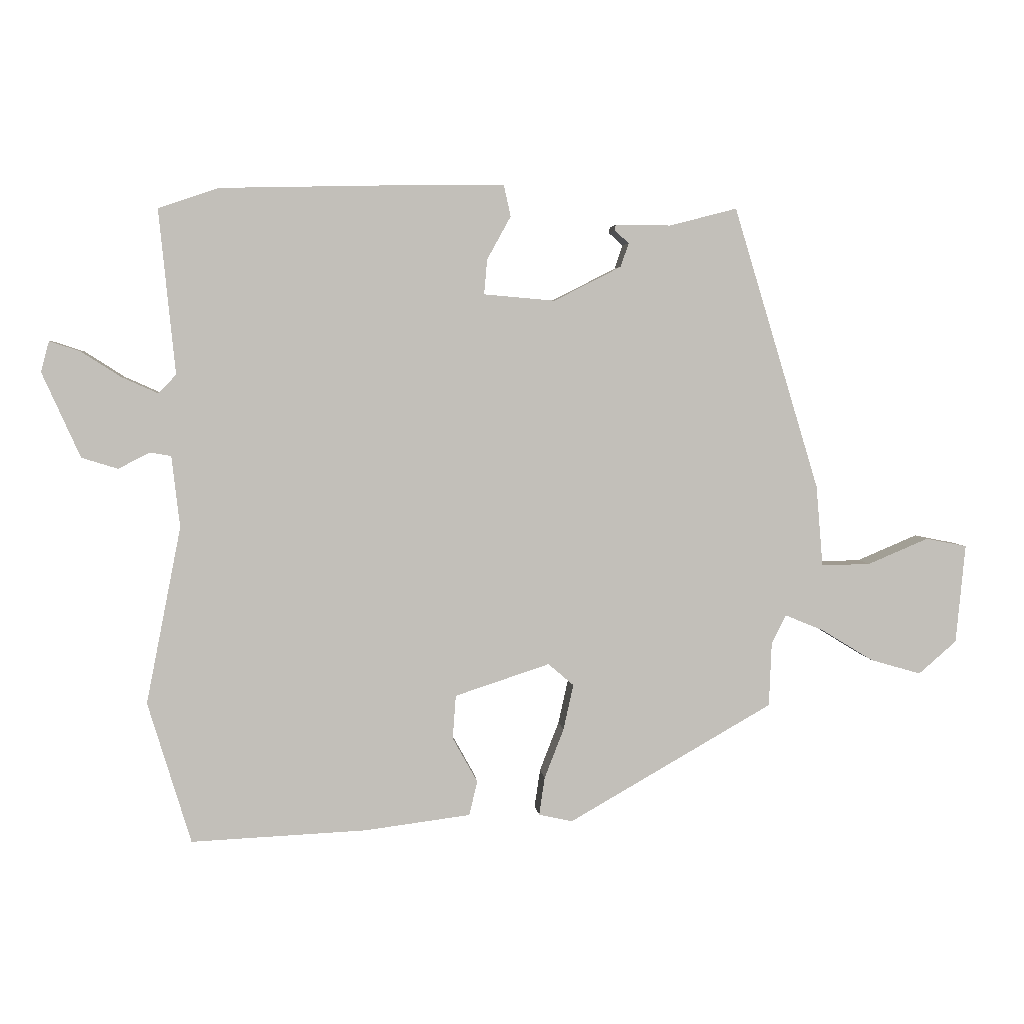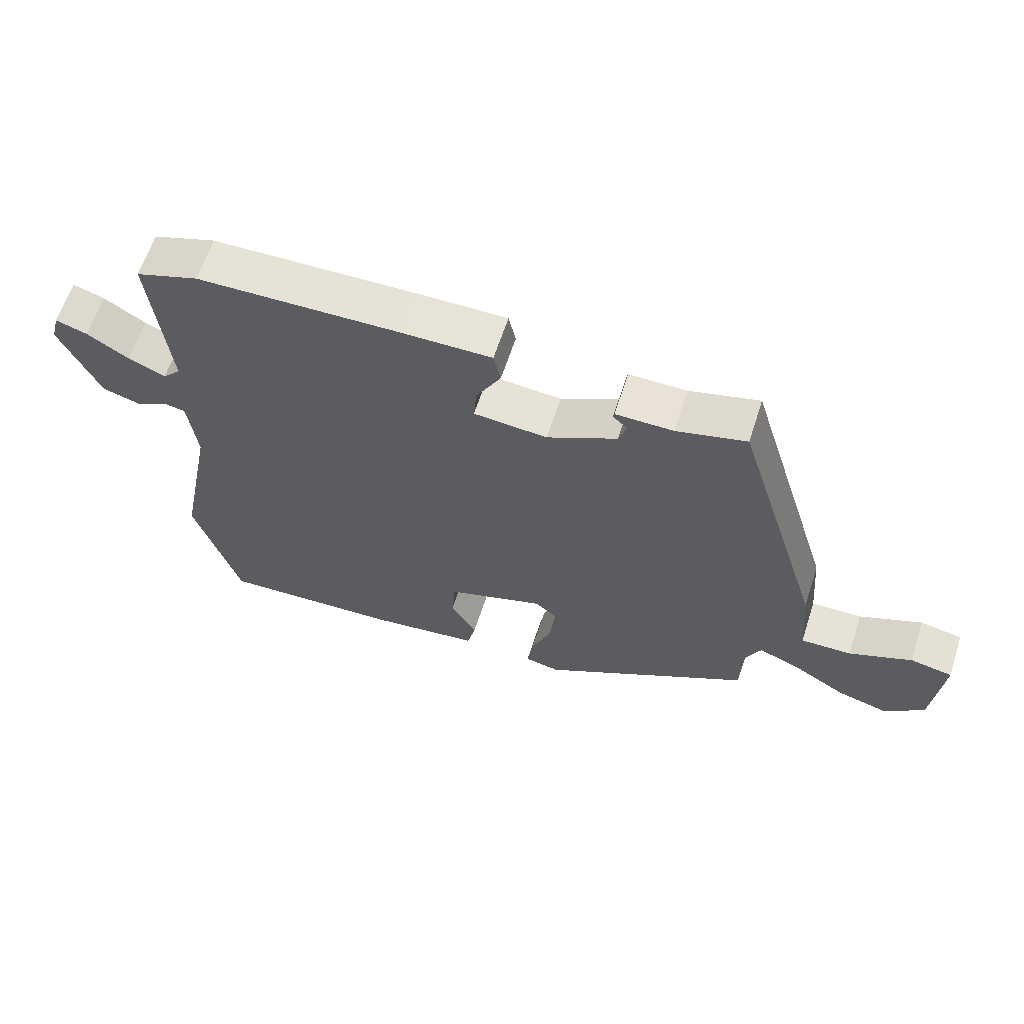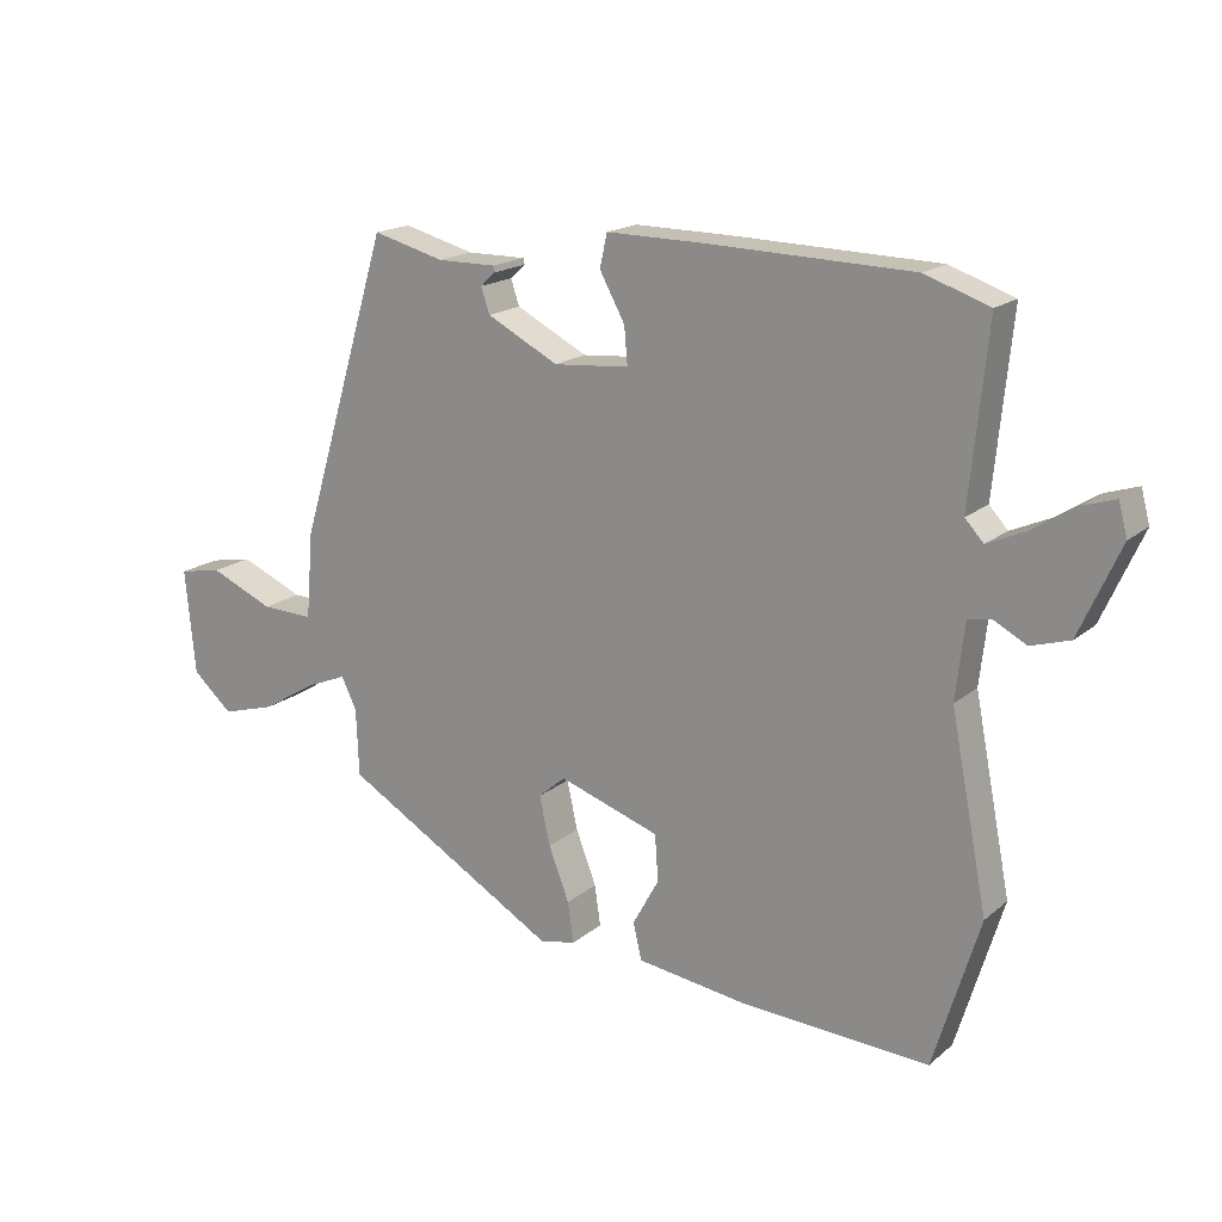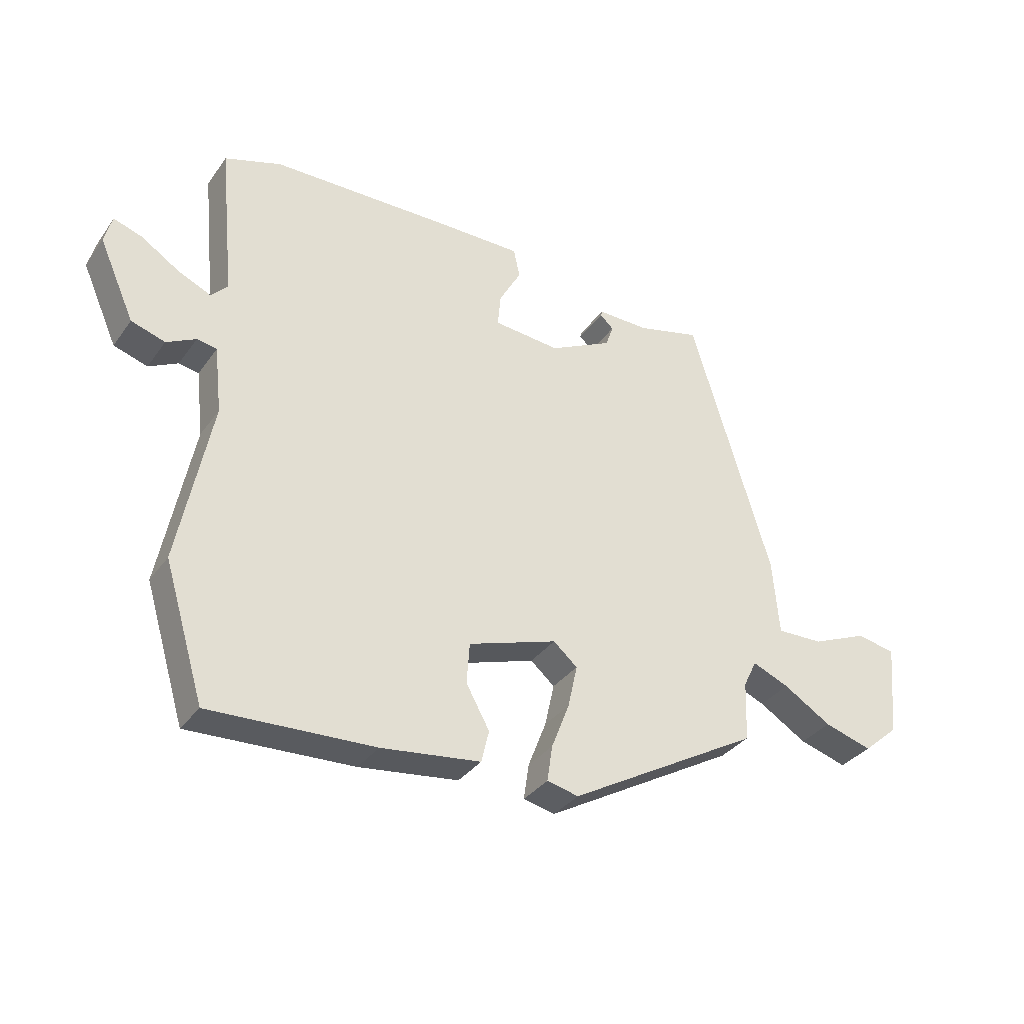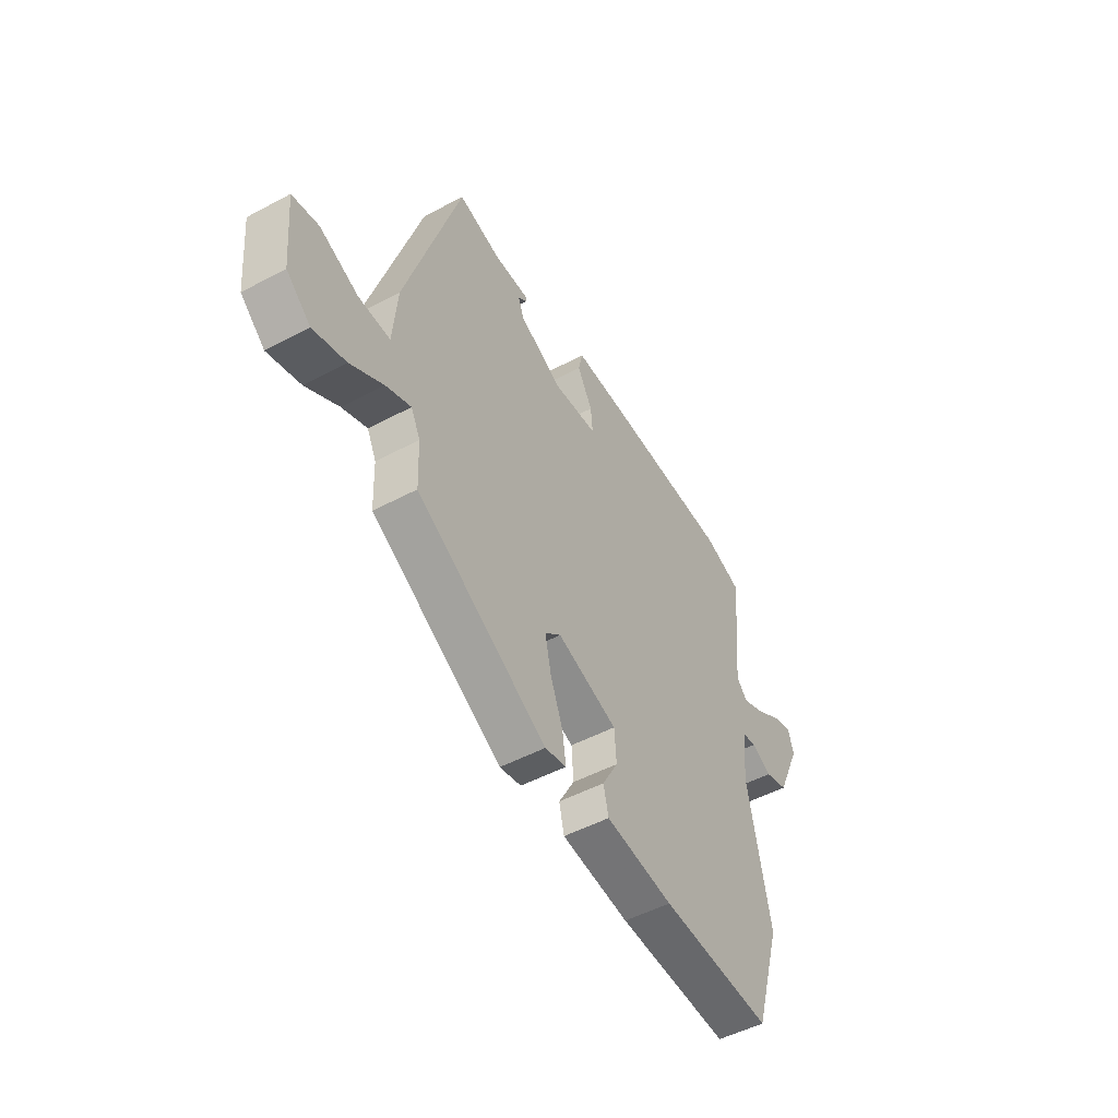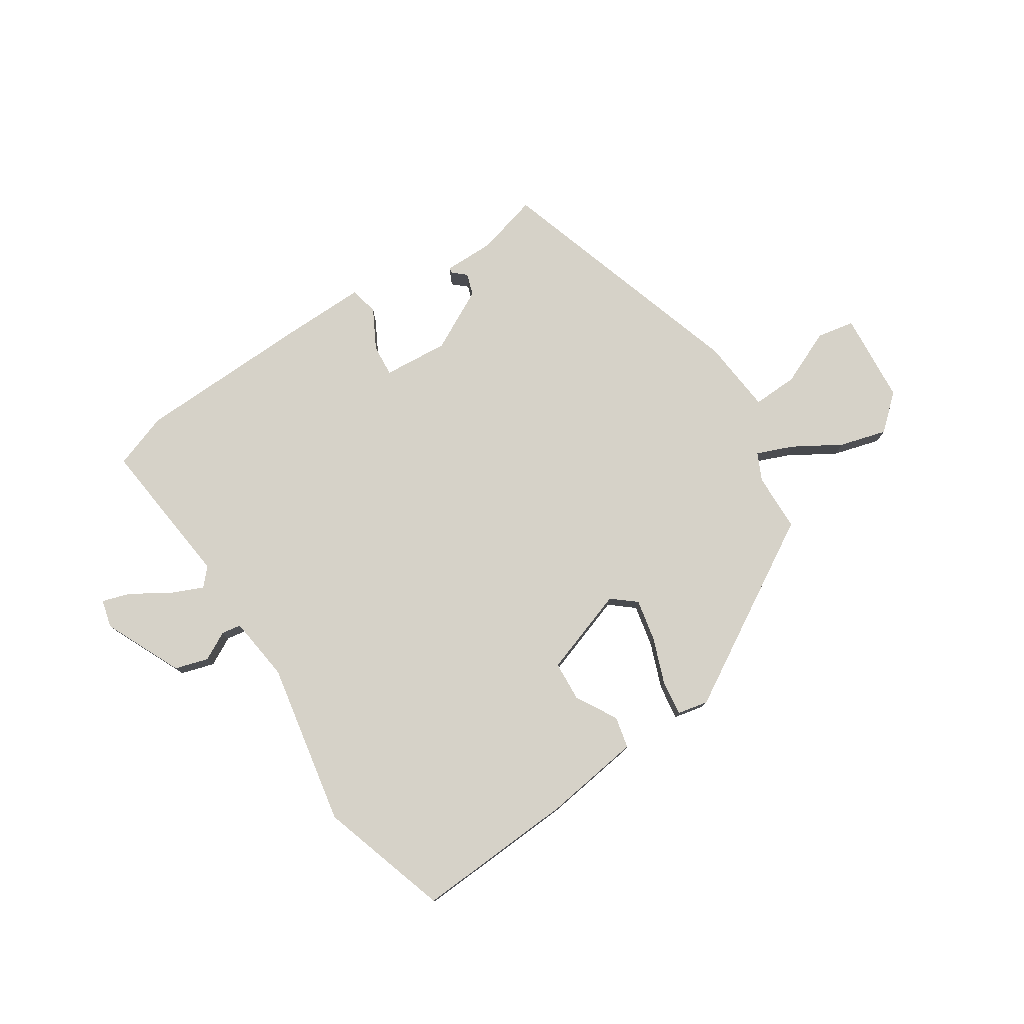
<metadata>
{"format":"obj","ext":"obj","renderer":"f3d","projection":"perspective","resolution":1024,"background":"white","views":[{"elev":3.9,"azim":174.5,"up":"+Z"},{"elev":62.6,"azim":-162.1,"up":"+Z"},{"elev":17.8,"azim":33.1,"up":"+Z"},{"elev":-34.1,"azim":149.6,"up":"+Z"},{"elev":-50.3,"azim":-59.7,"up":"+Z"},{"elev":77.7,"azim":146.3,"up":"+Y"}]}
</metadata>
<code>
v -0.457 0.07 -0.321
v -0.461 0.07 -0.219
v -0.484 0.07 -0.172
v -0.547 0.07 -0.198
v -0.629 0.07 -0.248
v -0.711 0.07 -0.272
v -0.772 0.07 -0.219
v -0.787 0.07 -0.06
v -0.721 0.07 -0.047
v -0.624 0.07 -0.088
v -0.545 0.07 -0.09
v -0.534 0.07 0.04
v -0.396 0.07 0.494
v -0.288 0.07 0.466
v -0.199 0.07 0.467
v -0.197 0.07 0.458
v -0.22 0.07 0.437
v -0.207 0.07 0.399
v -0.099 0.07 0.344
v 0.015 0.07 0.354
v 0.01 0.07 0.41
v -0.028 0.07 0.479
v -0.017 0.07 0.529
v 0.128 0.07 0.528
v 0.437 0.07 0.521
v 0.534 0.07 0.488
v 0.508 0.07 0.225
v 0.536 0.07 0.195
v 0.594 0.07 0.221
v 0.658 0.07 0.262
v 0.707 0.07 0.278
v 0.72 0.07 0.229
v 0.659 0.07 0.093
v 0.601 0.07 0.075
v 0.551 0.07 0.101
v 0.517 0.07 0.095
v 0.504 0.07 -0.019
v 0.56 0.07 -0.303
v 0.491 0.07 -0.53
v 0.21 0.07 -0.517
v 0.04 0.07 -0.495
v 0.027 0.07 -0.44
v 0.067 0.07 -0.368
v 0.062 0.07 -0.298
v -0.09 0.07 -0.248
v -0.131 0.07 -0.283
v -0.115 0.07 -0.356
v -0.084 0.07 -0.436
v -0.075 0.07 -0.497
v -0.129 0.07 -0.509
v -0.457 0 -0.321
v -0.461 0 -0.219
v -0.484 0 -0.172
v -0.547 0 -0.198
v -0.629 0 -0.248
v -0.711 0 -0.272
v -0.772 0 -0.219
v -0.787 0 -0.06
v -0.721 0 -0.047
v -0.624 0 -0.088
v -0.545 0 -0.09
v -0.534 0 0.04
v -0.396 0 0.494
v -0.288 0 0.466
v -0.199 0 0.467
v -0.197 0 0.458
v -0.22 0 0.437
v -0.207 0 0.399
v -0.099 0 0.344
v 0.015 0 0.354
v 0.01 0 0.41
v -0.028 0 0.479
v -0.017 0 0.529
v 0.128 0 0.528
v 0.437 0 0.521
v 0.534 0 0.488
v 0.508 0 0.225
v 0.536 0 0.195
v 0.594 0 0.221
v 0.658 0 0.262
v 0.707 0 0.278
v 0.72 0 0.229
v 0.659 0 0.093
v 0.601 0 0.075
v 0.551 0 0.101
v 0.517 0 0.095
v 0.504 0 -0.019
v 0.56 0 -0.303
v 0.491 0 -0.53
v 0.21 0 -0.517
v 0.04 0 -0.495
v 0.027 0 -0.44
v 0.067 0 -0.368
v 0.062 0 -0.298
v -0.09 0 -0.248
v -0.131 0 -0.283
v -0.115 0 -0.356
v -0.084 0 -0.436
v -0.075 0 -0.497
v -0.129 0 -0.509
f 50 1 2
f 49 50 2
f 48 49 2
f 47 48 2
f 46 47 2 3
f 45 46 3
f 41 42 43
f 40 41 43
f 39 40 43
f 38 39 43
f 37 38 43
f 36 37 43 44
f 33 34 35
f 32 33 35
f 31 32 35
f 30 31 35
f 29 30 35
f 28 29 35 36
f 36 44 45
f 28 36 45
f 27 28 45
f 25 26 27
f 24 25 27
f 23 24 27
f 22 23 27
f 21 22 27
f 14 15 16 17
f 14 17 18
f 13 14 18
f 12 13 18
f 11 12 18
f 8 9 10
f 7 8 10
f 6 7 10
f 5 6 10
f 4 5 10
f 3 4 10 11
f 11 18 19
f 3 11 19
f 45 3 19
f 20 21 27
f 19 20 27 45
f 52 51 100
f 52 100 99
f 52 99 98
f 52 98 97
f 53 52 97 96
f 53 96 95
f 93 92 91
f 93 91 90
f 93 90 89
f 93 89 88
f 93 88 87
f 94 93 87 86
f 85 84 83
f 85 83 82
f 85 82 81
f 85 81 80
f 85 80 79
f 86 85 79 78
f 95 94 86
f 95 86 78
f 95 78 77
f 77 76 75
f 77 75 74
f 77 74 73
f 77 73 72
f 77 72 71
f 67 66 65 64
f 68 67 64
f 68 64 63
f 68 63 62
f 68 62 61
f 60 59 58
f 60 58 57
f 60 57 56
f 60 56 55
f 60 55 54
f 61 60 54 53
f 69 68 61
f 69 61 53
f 69 53 95
f 77 71 70
f 95 77 70 69
f 1 51 52 2
f 2 52 53 3
f 3 53 54 4
f 4 54 55 5
f 5 55 56 6
f 6 56 57 7
f 7 57 58 8
f 8 58 59 9
f 9 59 60 10
f 10 60 61 11
f 11 61 62 12
f 12 62 63 13
f 13 63 64 14
f 14 64 65 15
f 15 65 66 16
f 16 66 67 17
f 17 67 68 18
f 18 68 69 19
f 19 69 70 20
f 20 70 71 21
f 21 71 72 22
f 22 72 73 23
f 23 73 74 24
f 24 74 75 25
f 25 75 76 26
f 26 76 77 27
f 27 77 78 28
f 28 78 79 29
f 29 79 80 30
f 30 80 81 31
f 31 81 82 32
f 32 82 83 33
f 33 83 84 34
f 34 84 85 35
f 35 85 86 36
f 36 86 87 37
f 37 87 88 38
f 38 88 89 39
f 39 89 90 40
f 40 90 91 41
f 41 91 92 42
f 42 92 93 43
f 43 93 94 44
f 44 94 95 45
f 45 95 96 46
f 46 96 97 47
f 47 97 98 48
f 48 98 99 49
f 49 99 100 50
f 50 100 51 1

</code>
